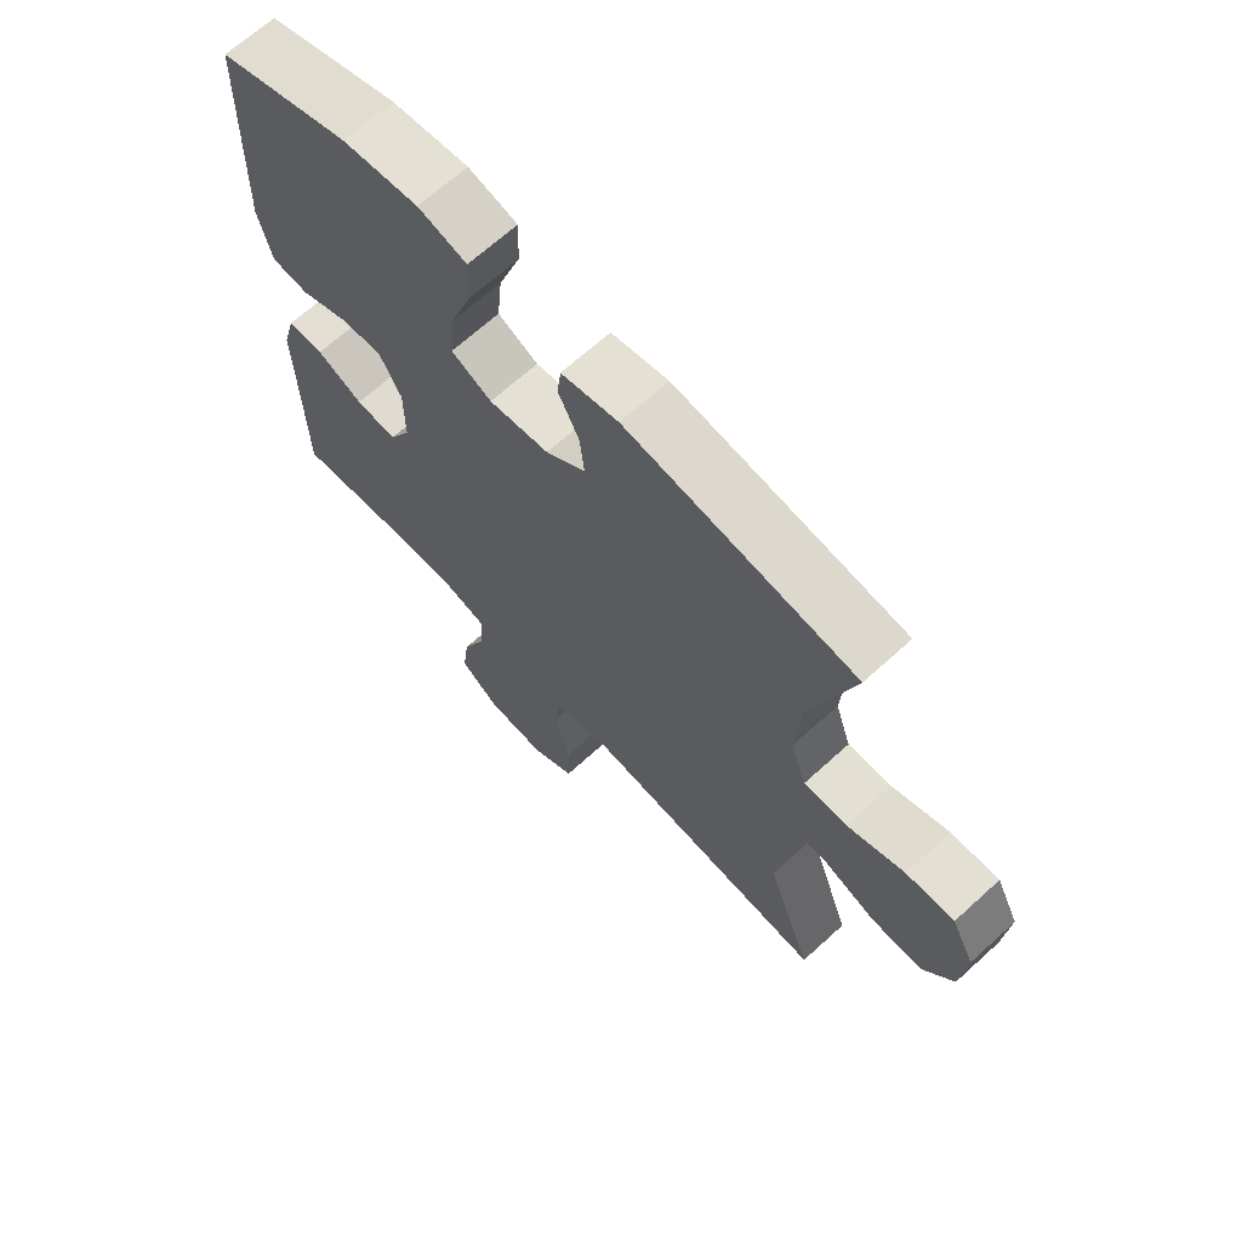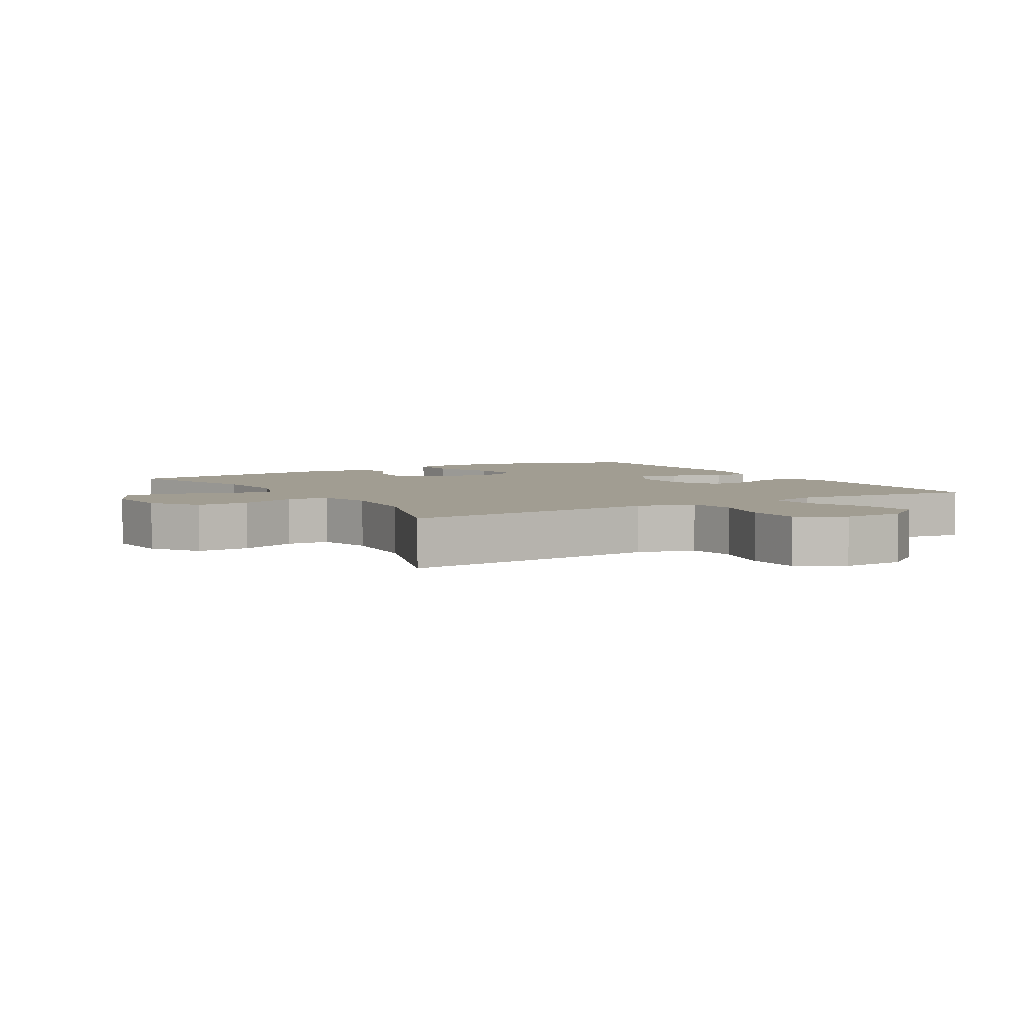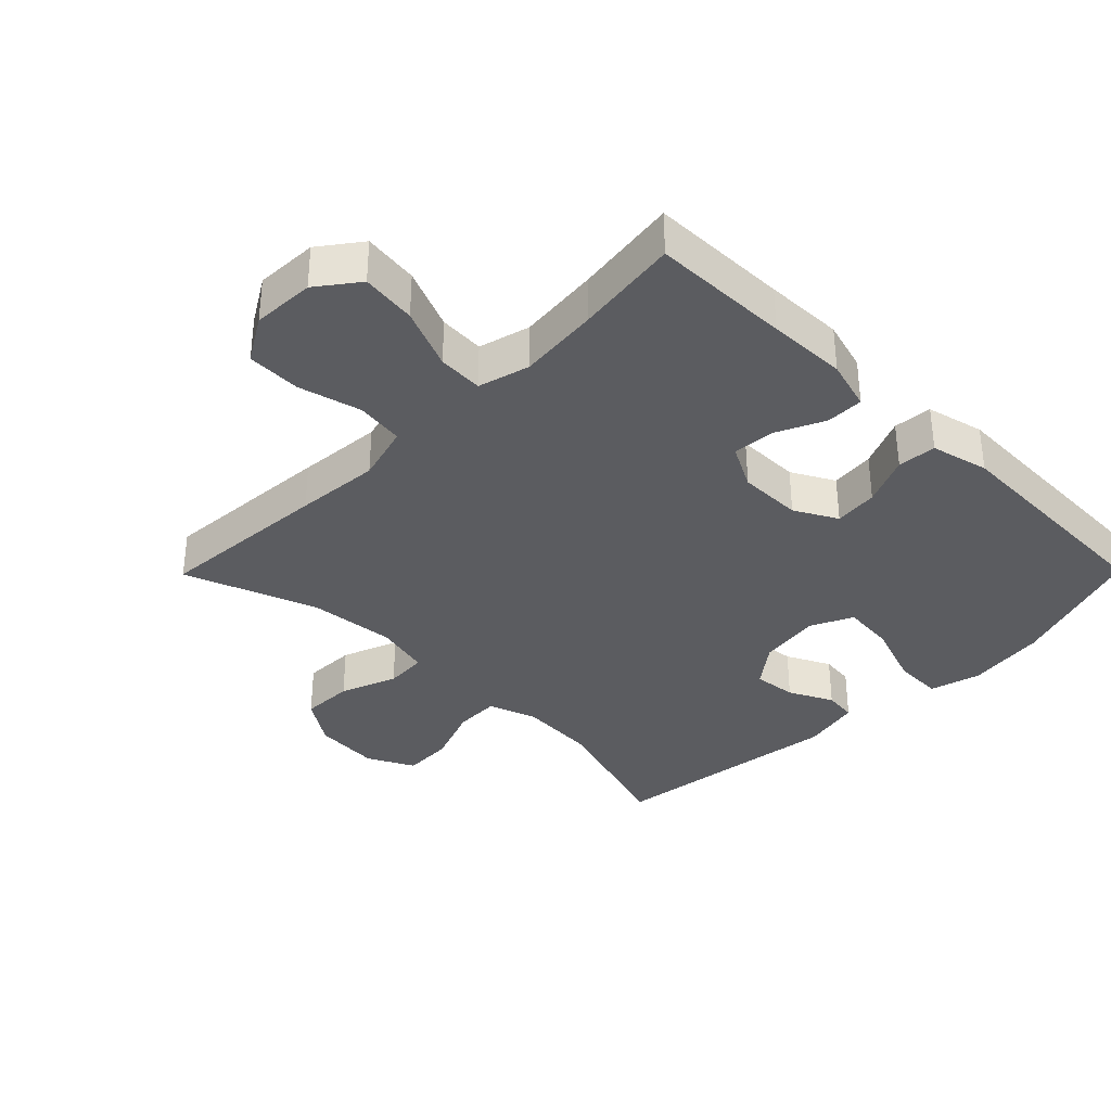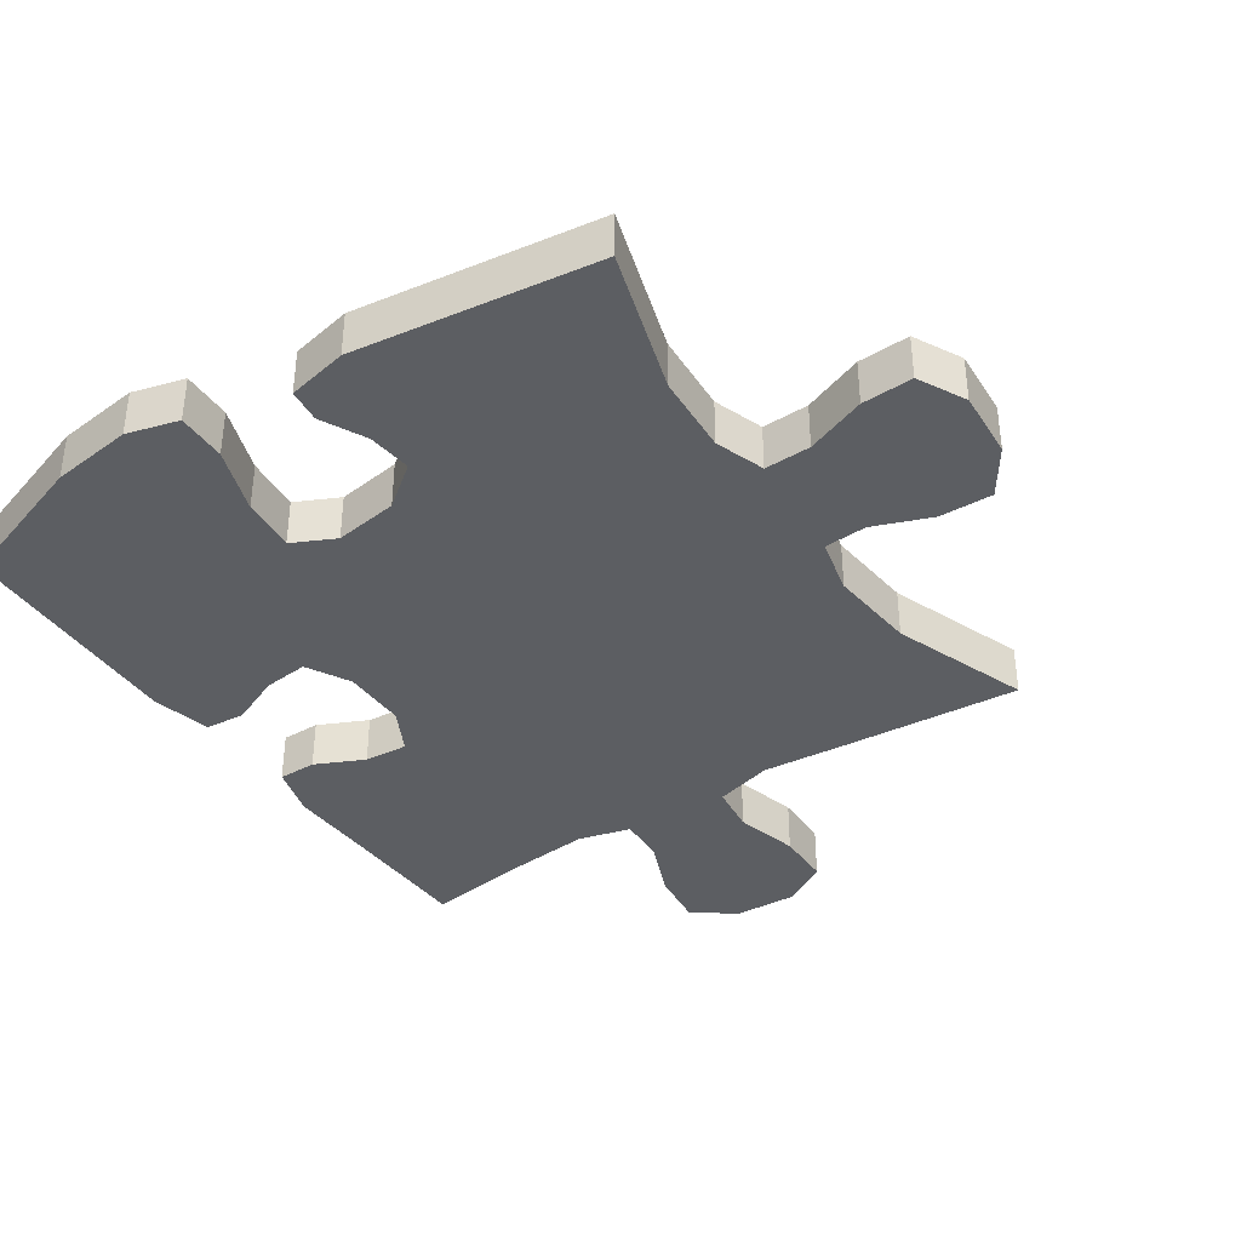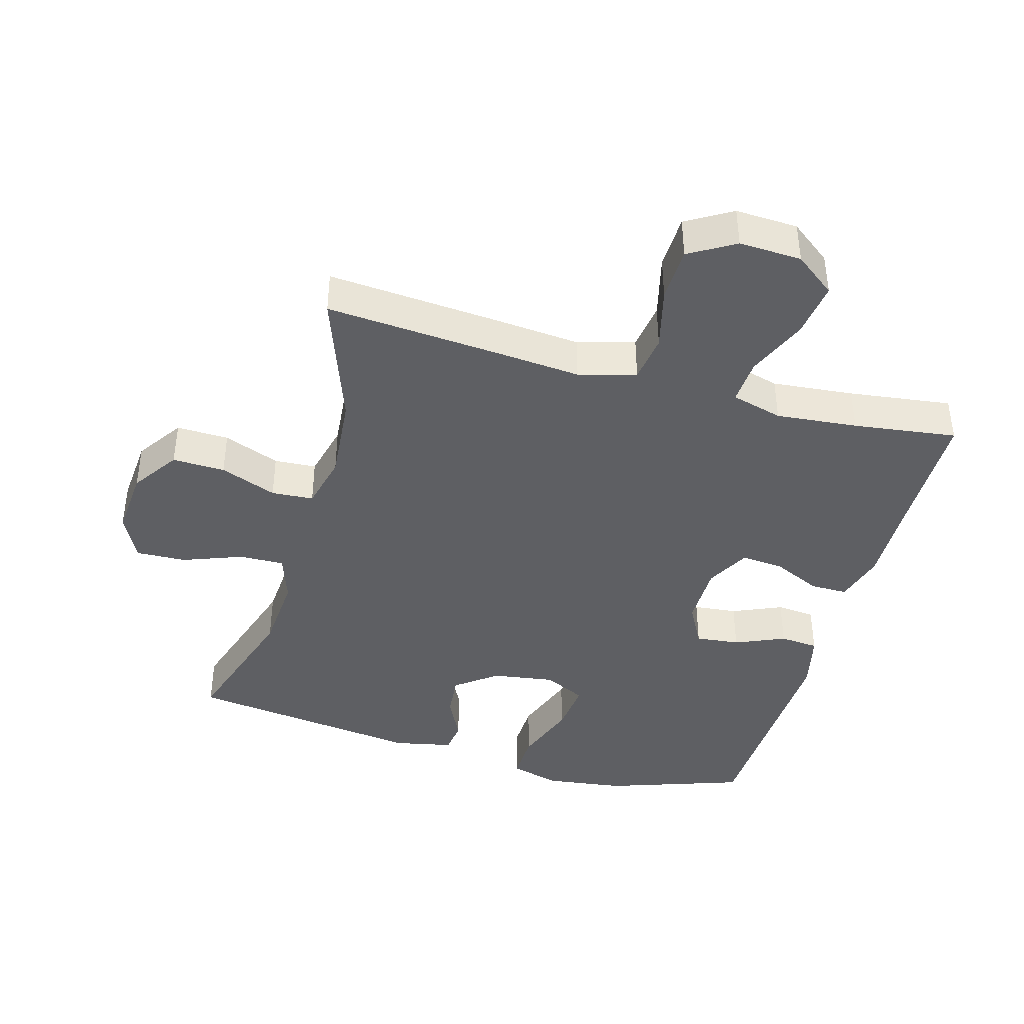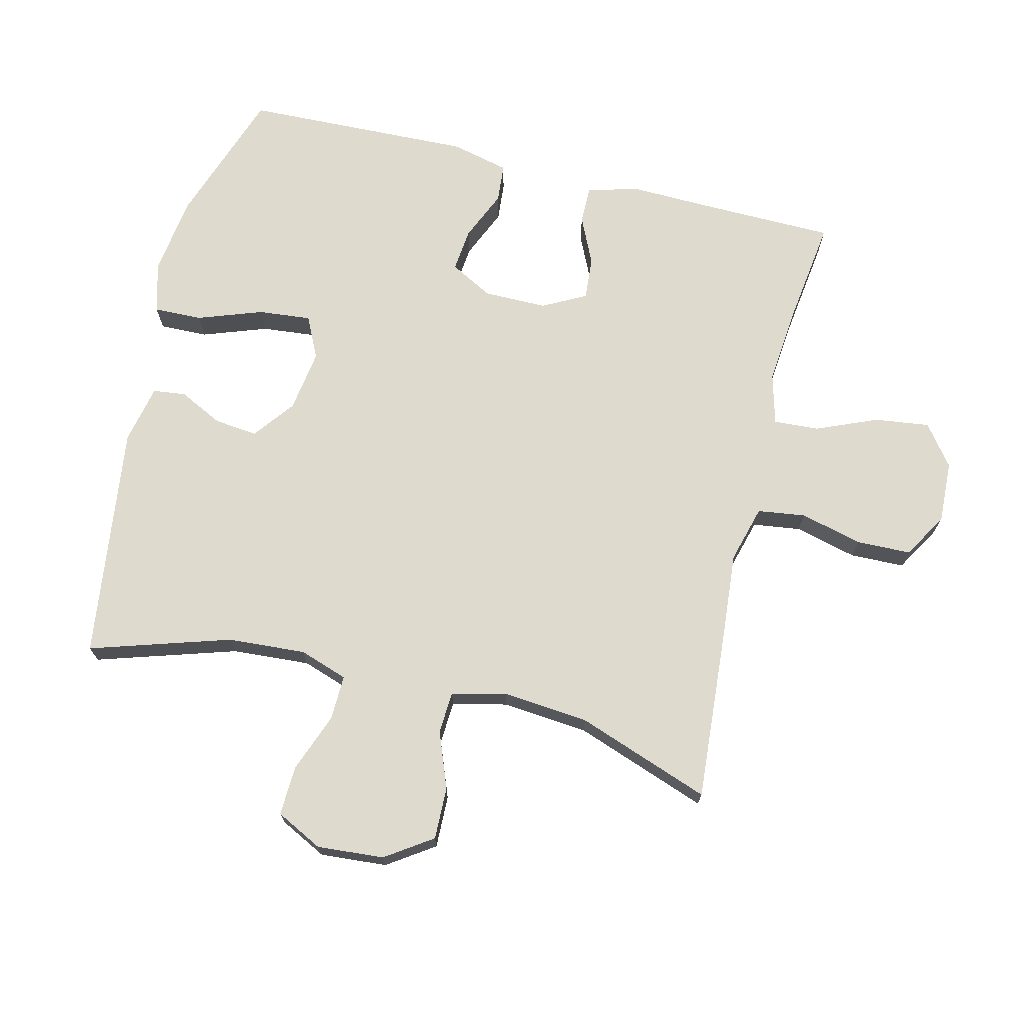
<metadata>
{"format":"obj","ext":"obj","renderer":"f3d","projection":"perspective","resolution":1024,"background":"white","views":[{"elev":67.4,"azim":47.6,"up":"+Z"},{"elev":4.6,"azim":149.0,"up":"+Y"},{"elev":-35.2,"azim":-134.6,"up":"+Y"},{"elev":-38.1,"azim":34.0,"up":"+Y"},{"elev":-41.1,"azim":164.2,"up":"+Y"},{"elev":71.1,"azim":103.7,"up":"+Y"}]}
</metadata>
<code>
v 0.5 0.07 0.5
v 0.433 0.07 0.286
v 0.425 0.07 0.167
v 0.45 0.07 0.093
v 0.519 0.07 0.095
v 0.609 0.07 0.129
v 0.685 0.07 0.132
v 0.721 0.07 0.061
v 0.713 0.07 -0.041
v 0.665 0.07 -0.112
v 0.585 0.07 -0.11
v 0.499 0.07 -0.077
v 0.435 0.07 -0.081
v 0.415 0.07 -0.165
v 0.427 0.07 -0.296
v 0.5 0.07 -0.5
v 0.235 0.07 -0.48
v 0.106 0.07 -0.469
v 0.019 0.07 -0.493
v 0.009 0.07 -0.566
v 0.033 0.07 -0.661
v 0.031 0.07 -0.744
v -0.038 0.07 -0.785
v -0.133 0.07 -0.781
v -0.195 0.07 -0.734
v -0.184 0.07 -0.65
v -0.145 0.07 -0.557
v -0.141 0.07 -0.488
v -0.219 0.07 -0.467
v -0.343 0.07 -0.479
v -0.5 0.07 -0.5
v -0.503 0.07 -0.289
v -0.506 0.07 -0.169
v -0.484 0.07 -0.092
v -0.427 0.07 -0.092
v -0.354 0.07 -0.126
v -0.289 0.07 -0.131
v -0.254 0.07 -0.065
v -0.254 0.07 0.032
v -0.289 0.07 0.097
v -0.356 0.07 0.09
v -0.432 0.07 0.057
v -0.491 0.07 0.062
v -0.512 0.07 0.15
v -0.5 0.07 0.5
v -0.291 0.07 0.572
v -0.17 0.07 0.588
v -0.093 0.07 0.567
v -0.095 0.07 0.493
v -0.13 0.07 0.395
v -0.138 0.07 0.314
v -0.074 0.07 0.283
v 0.021 0.07 0.297
v 0.084 0.07 0.345
v 0.077 0.07 0.411
v 0.044 0.07 0.478
v 0.05 0.07 0.528
v 0.14 0.07 0.547
v 0.5 0 0.5
v 0.433 0 0.286
v 0.425 0 0.167
v 0.45 0 0.093
v 0.519 0 0.095
v 0.609 0 0.129
v 0.685 0 0.132
v 0.721 0 0.061
v 0.713 0 -0.041
v 0.665 0 -0.112
v 0.585 0 -0.11
v 0.499 0 -0.077
v 0.435 0 -0.081
v 0.415 0 -0.165
v 0.427 0 -0.296
v 0.5 0 -0.5
v 0.235 0 -0.48
v 0.106 0 -0.469
v 0.019 0 -0.493
v 0.009 0 -0.566
v 0.033 0 -0.661
v 0.031 0 -0.744
v -0.038 0 -0.785
v -0.133 0 -0.781
v -0.195 0 -0.734
v -0.184 0 -0.65
v -0.145 0 -0.557
v -0.141 0 -0.488
v -0.219 0 -0.467
v -0.343 0 -0.479
v -0.5 0 -0.5
v -0.503 0 -0.289
v -0.506 0 -0.169
v -0.484 0 -0.092
v -0.427 0 -0.092
v -0.354 0 -0.126
v -0.289 0 -0.131
v -0.254 0 -0.065
v -0.254 0 0.032
v -0.289 0 0.097
v -0.356 0 0.09
v -0.432 0 0.057
v -0.491 0 0.062
v -0.512 0 0.15
v -0.5 0 0.5
v -0.291 0 0.572
v -0.17 0 0.588
v -0.093 0 0.567
v -0.095 0 0.493
v -0.13 0 0.395
v -0.138 0 0.314
v -0.074 0 0.283
v 0.021 0 0.297
v 0.084 0 0.345
v 0.077 0 0.411
v 0.044 0 0.478
v 0.05 0 0.528
v 0.14 0 0.547
f 55 56 57 58
f 54 55 58 1
f 53 54 1 2
f 52 53 2 3
f 47 48 49 50
f 47 50 51
f 46 47 51
f 45 46 51
f 44 45 51
f 41 42 43 44
f 40 41 44 51
f 39 40 51 52
f 33 34 35 36
f 32 33 36 37
f 30 31 32 37
f 29 30 37 38
f 24 25 26 27
f 24 27 28
f 23 24 28
f 20 21 22 23
f 19 20 23 28
f 18 19 28 29
f 15 16 17 18
f 14 15 18 29
f 9 10 11 12
f 9 12 13
f 8 9 13
f 5 6 7 8
f 4 5 8 13
f 29 38 39 52
f 13 14 29 52
f 3 4 13 52
f 116 115 114 113
f 59 116 113 112
f 60 59 112 111
f 61 60 111 110
f 108 107 106 105
f 109 108 105
f 109 105 104
f 109 104 103
f 109 103 102
f 102 101 100 99
f 109 102 99 98
f 110 109 98 97
f 94 93 92 91
f 95 94 91 90
f 95 90 89 88
f 96 95 88 87
f 85 84 83 82
f 86 85 82
f 86 82 81
f 81 80 79 78
f 86 81 78 77
f 87 86 77 76
f 76 75 74 73
f 87 76 73 72
f 70 69 68 67
f 71 70 67
f 71 67 66
f 66 65 64 63
f 71 66 63 62
f 110 97 96 87
f 110 87 72 71
f 110 71 62 61
f 1 59 60 2
f 2 60 61 3
f 3 61 62 4
f 4 62 63 5
f 5 63 64 6
f 6 64 65 7
f 7 65 66 8
f 8 66 67 9
f 9 67 68 10
f 10 68 69 11
f 11 69 70 12
f 12 70 71 13
f 13 71 72 14
f 14 72 73 15
f 15 73 74 16
f 16 74 75 17
f 17 75 76 18
f 18 76 77 19
f 19 77 78 20
f 20 78 79 21
f 21 79 80 22
f 22 80 81 23
f 23 81 82 24
f 24 82 83 25
f 25 83 84 26
f 26 84 85 27
f 27 85 86 28
f 28 86 87 29
f 29 87 88 30
f 30 88 89 31
f 31 89 90 32
f 32 90 91 33
f 33 91 92 34
f 34 92 93 35
f 35 93 94 36
f 36 94 95 37
f 37 95 96 38
f 38 96 97 39
f 39 97 98 40
f 40 98 99 41
f 41 99 100 42
f 42 100 101 43
f 43 101 102 44
f 44 102 103 45
f 45 103 104 46
f 46 104 105 47
f 47 105 106 48
f 48 106 107 49
f 49 107 108 50
f 50 108 109 51
f 51 109 110 52
f 52 110 111 53
f 53 111 112 54
f 54 112 113 55
f 55 113 114 56
f 56 114 115 57
f 57 115 116 58
f 58 116 59 1

</code>
